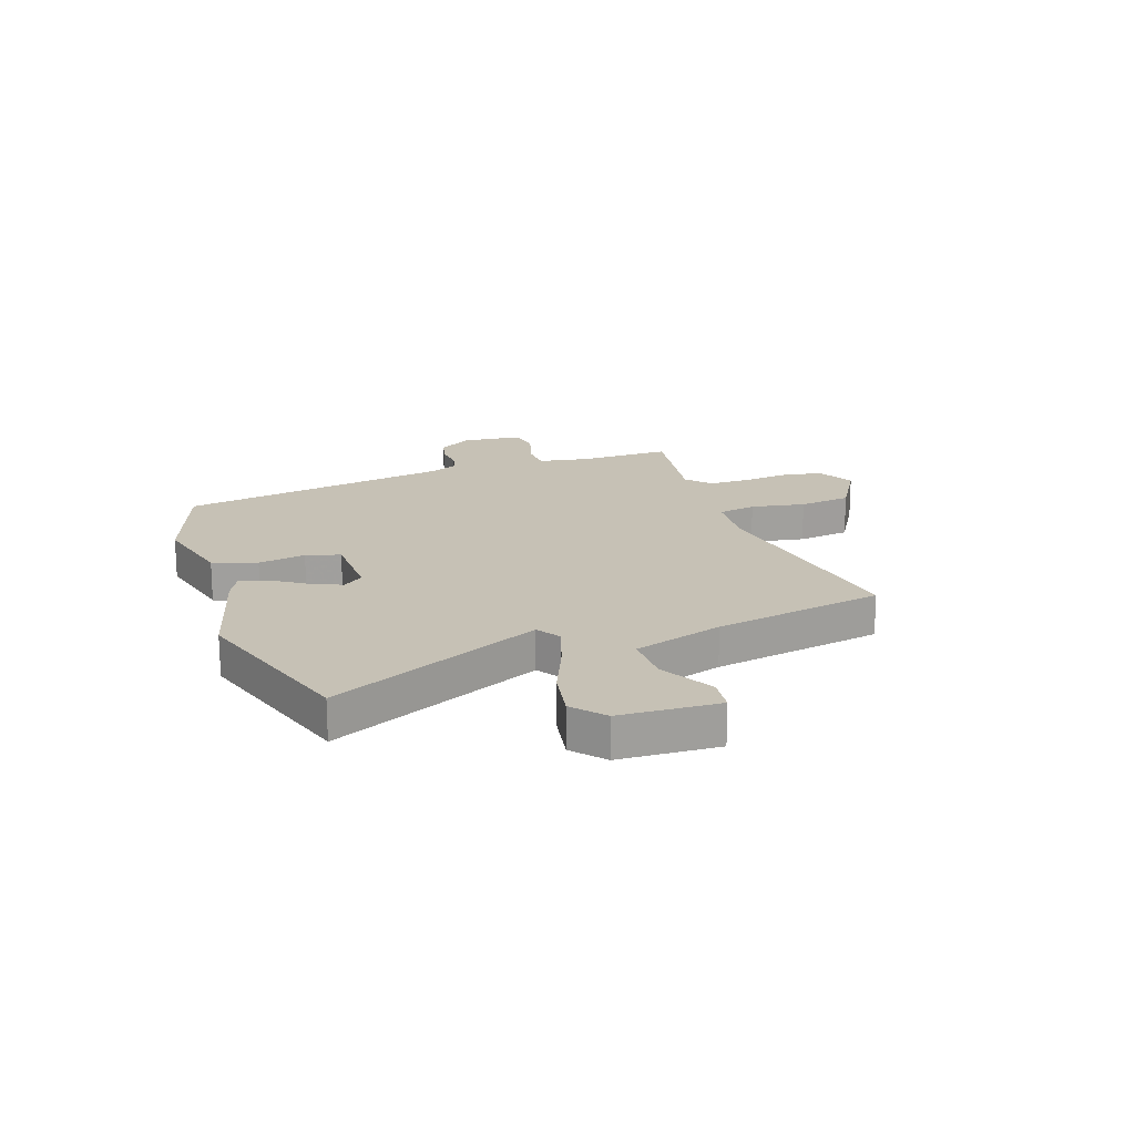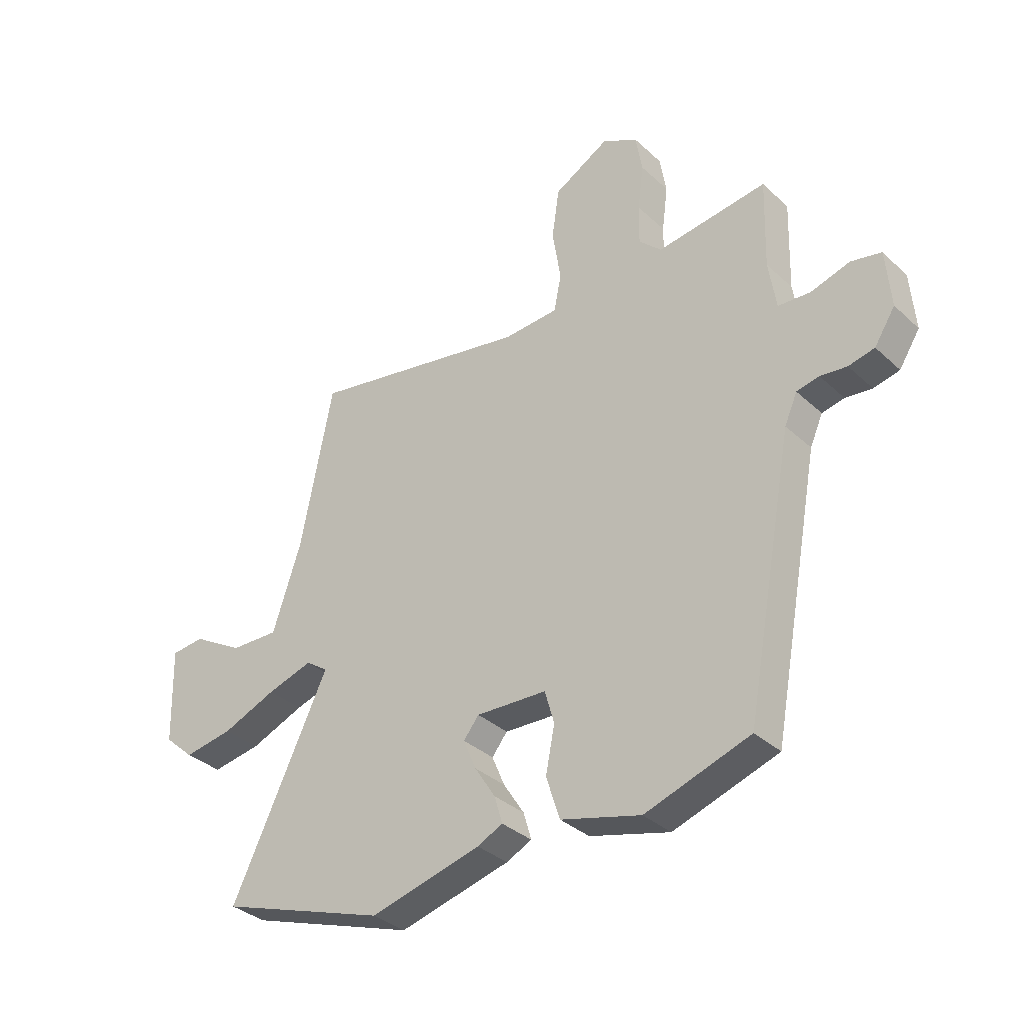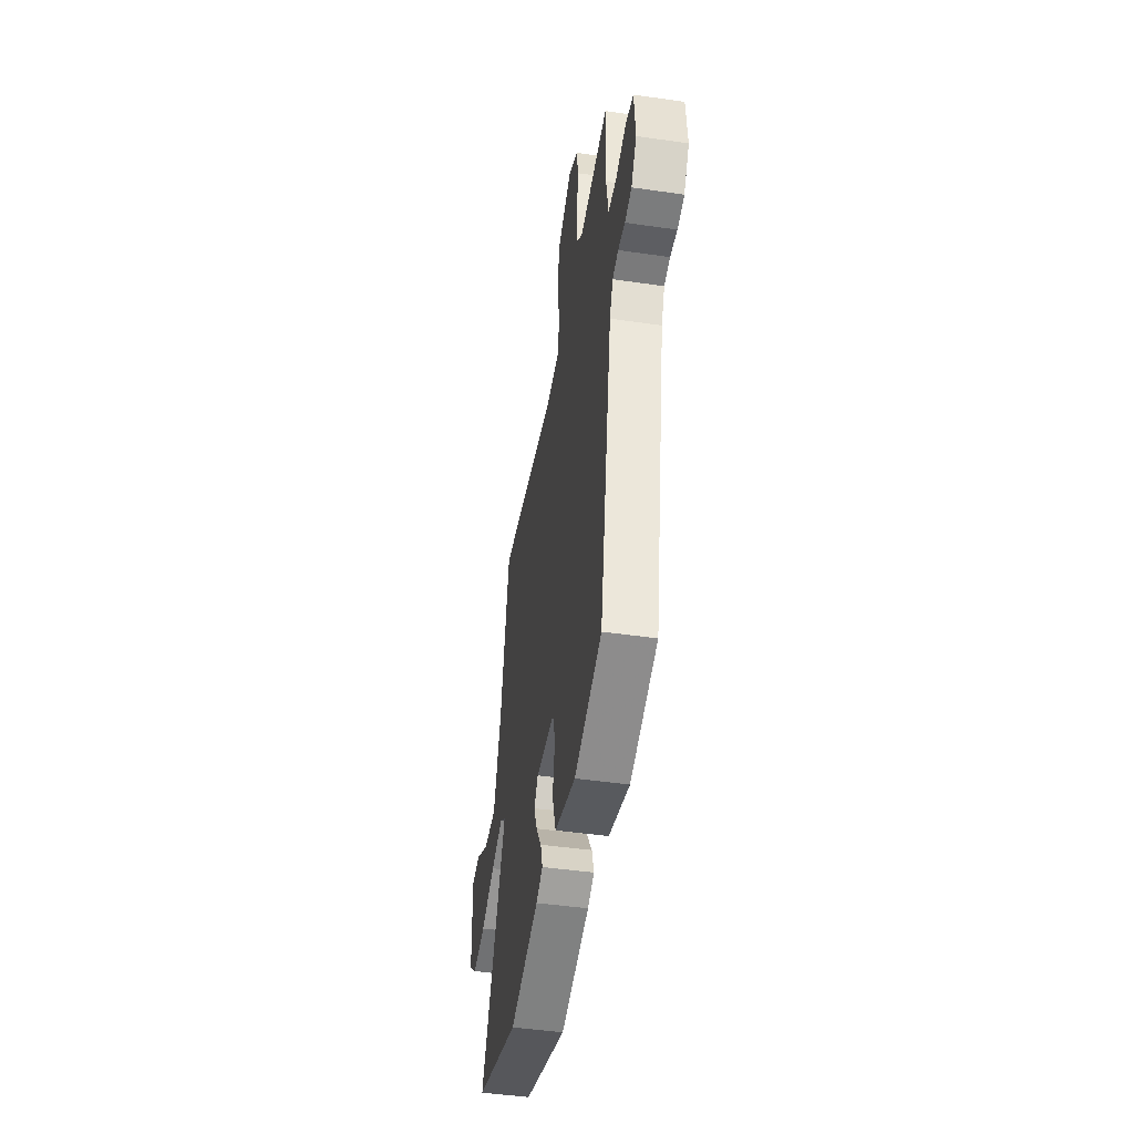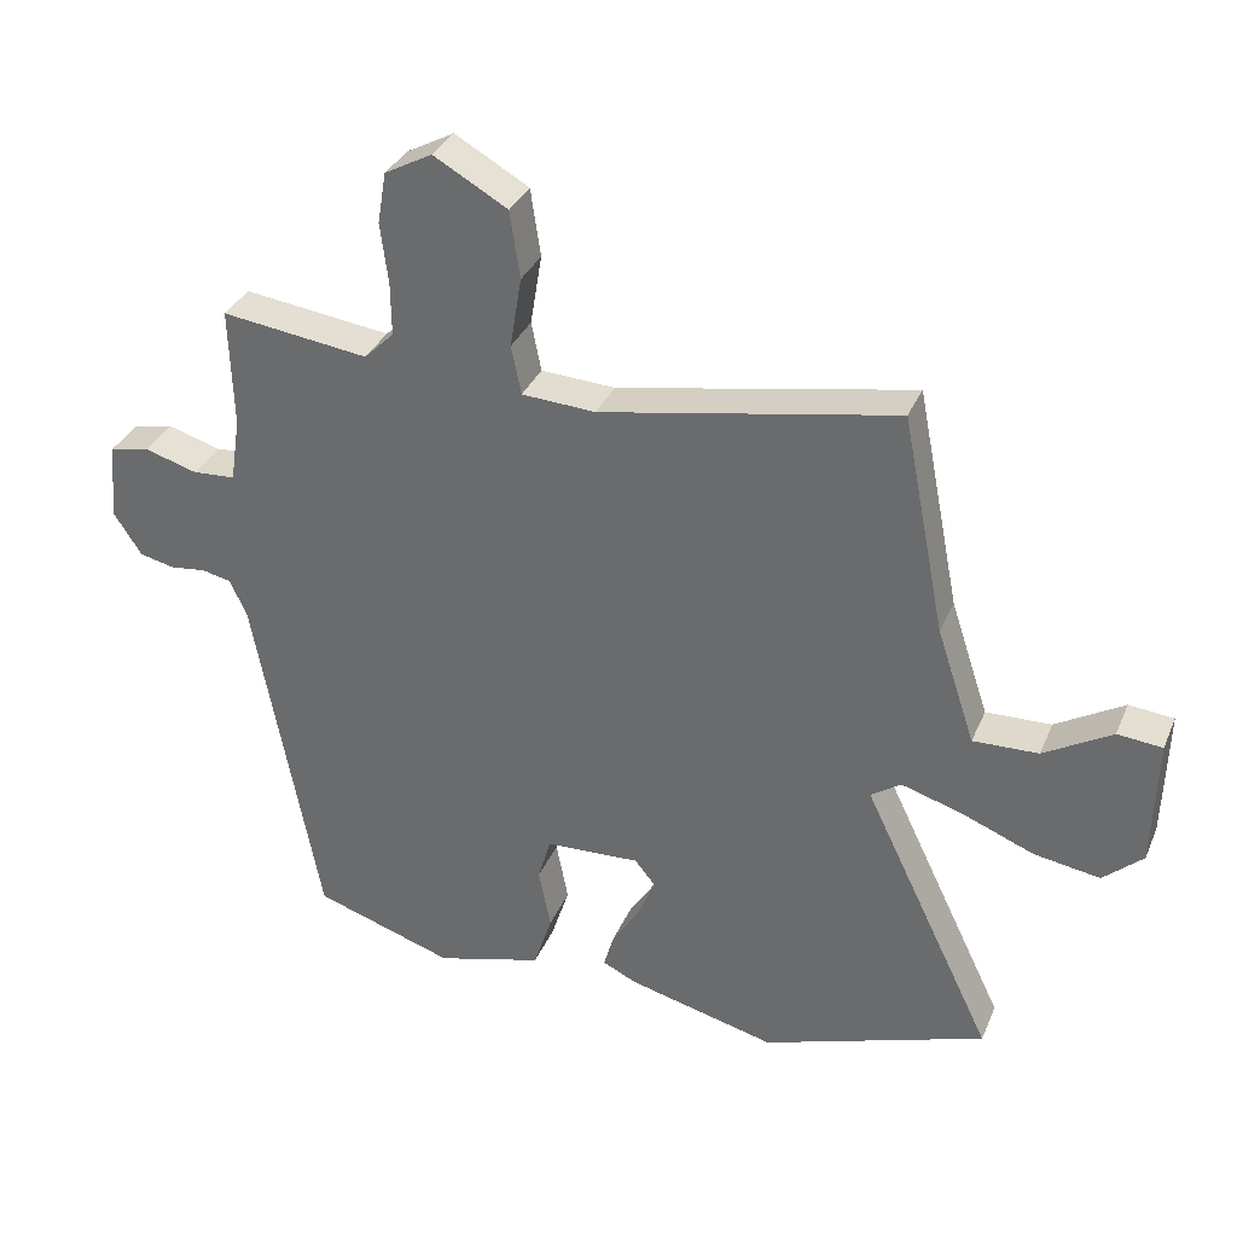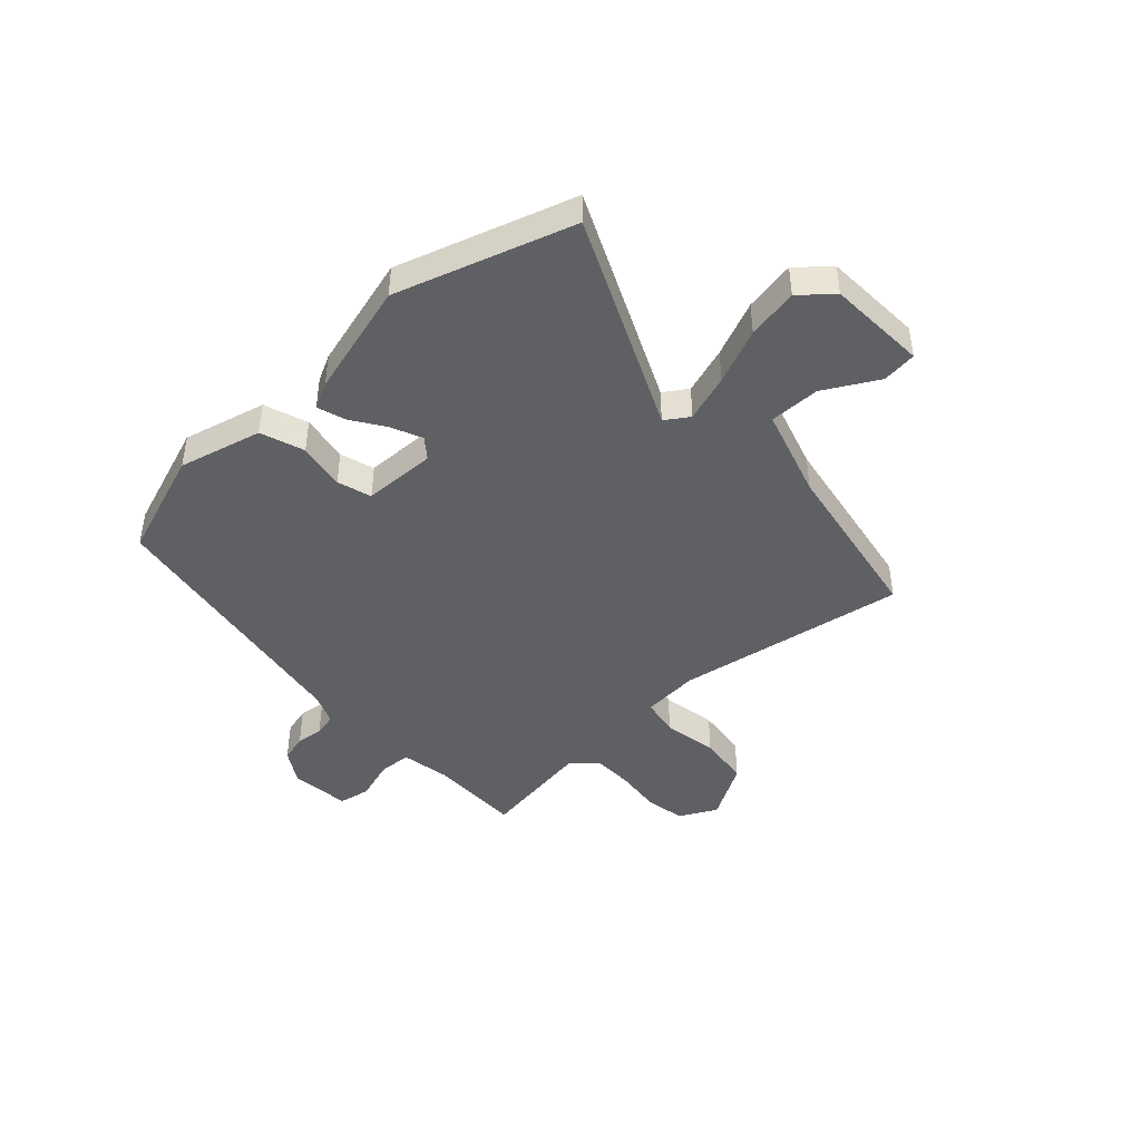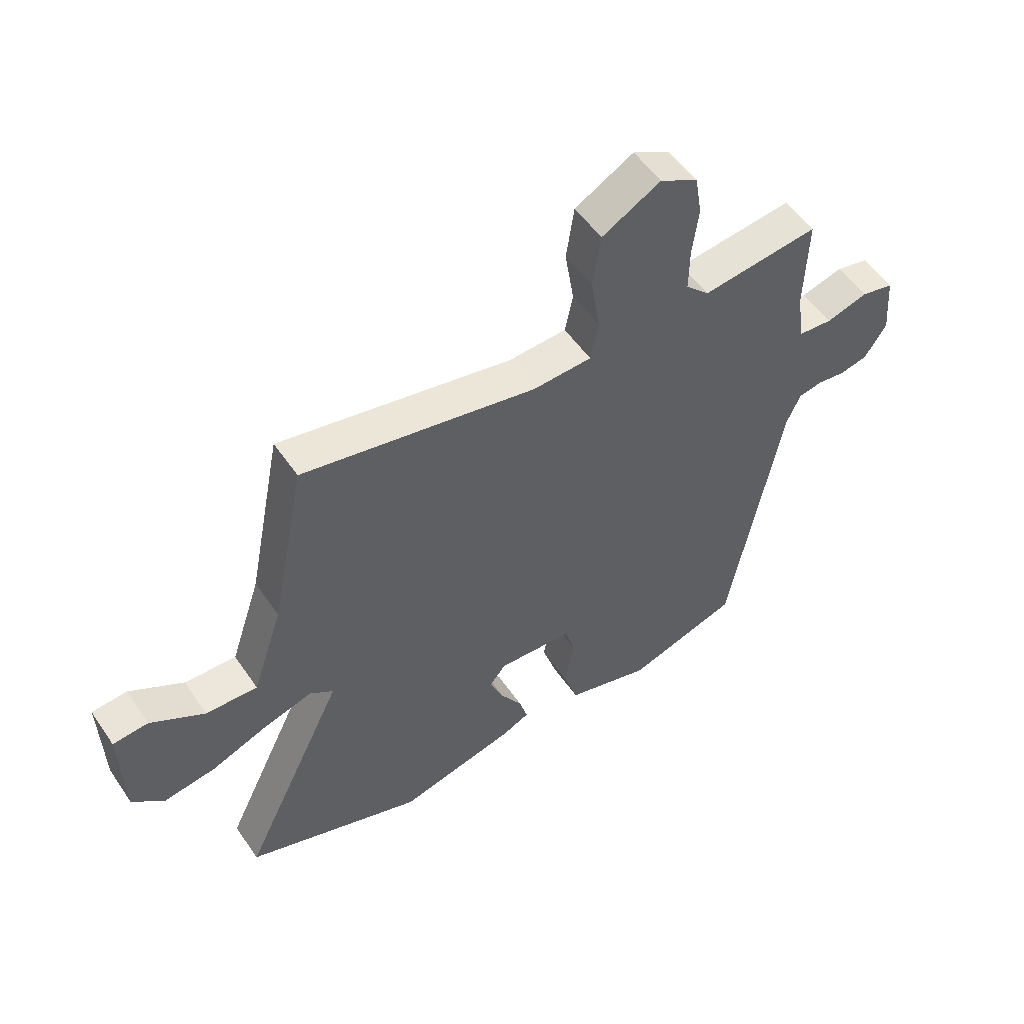
<metadata>
{"format":"obj","ext":"obj","renderer":"f3d","projection":"perspective","resolution":1024,"background":"white","views":[{"elev":18.7,"azim":-108.0,"up":"+Y"},{"elev":-34.3,"azim":39.3,"up":"+Z"},{"elev":-46.0,"azim":80.6,"up":"+Z"},{"elev":33.5,"azim":-159.3,"up":"+Z"},{"elev":-44.2,"azim":-136.1,"up":"+Y"},{"elev":52.9,"azim":-33.5,"up":"+Z"}]}
</metadata>
<code>
v -0.485 0.07 0.529
v -0.069 0.07 0.451
v 0.035 0.07 0.457
v 0.049 0.07 0.526
v 0.033 0.07 0.625
v 0.047 0.07 0.72
v 0.151 0.07 0.779
v 0.218 0.07 0.743
v 0.23 0.07 0.671
v 0.219 0.07 0.586
v 0.218 0.07 0.511
v 0.26 0.07 0.47
v 0.467 0.07 0.497
v 0.462 0.07 0.329
v 0.476 0.07 0.238
v 0.536 0.07 0.234
v 0.61 0.07 0.256
v 0.667 0.07 0.244
v 0.676 0.07 0.135
v 0.637 0.07 0.075
v 0.588 0.07 0.064
v 0.538 0.07 0.07
v 0.496 0.07 0.061
v 0.472 0.07 0.007
v 0.38 0.07 -0.485
v 0.183 0.07 -0.55
v 0.033 0.07 -0.509
v 0.007 0.07 -0.429
v 0.024 0.07 -0.343
v 0.006 0.07 -0.281
v -0.127 0.07 -0.275
v -0.156 0.07 -0.311
v -0.132 0.07 -0.368
v -0.093 0.07 -0.429
v -0.078 0.07 -0.48
v -0.126 0.07 -0.503
v -0.335 0.07 -0.556
v -0.651 0.07 -0.448
v -0.467 0.07 -0.066
v -0.509 0.07 -0.037
v -0.595 0.07 -0.063
v -0.697 0.07 -0.104
v -0.79 0.07 -0.119
v -0.846 0.07 -0.069
v -0.851 0.07 0.112
v -0.788 0.07 0.118
v -0.692 0.07 0.062
v -0.6 0.07 0.059
v -0.546 0.07 0.221
v -0.485 0 0.529
v -0.069 0 0.451
v 0.035 0 0.457
v 0.049 0 0.526
v 0.033 0 0.625
v 0.047 0 0.72
v 0.151 0 0.779
v 0.218 0 0.743
v 0.23 0 0.671
v 0.219 0 0.586
v 0.218 0 0.511
v 0.26 0 0.47
v 0.467 0 0.497
v 0.462 0 0.329
v 0.476 0 0.238
v 0.536 0 0.234
v 0.61 0 0.256
v 0.667 0 0.244
v 0.676 0 0.135
v 0.637 0 0.075
v 0.588 0 0.064
v 0.538 0 0.07
v 0.496 0 0.061
v 0.472 0 0.007
v 0.38 0 -0.485
v 0.183 0 -0.55
v 0.033 0 -0.509
v 0.007 0 -0.429
v 0.024 0 -0.343
v 0.006 0 -0.281
v -0.127 0 -0.275
v -0.156 0 -0.311
v -0.132 0 -0.368
v -0.093 0 -0.429
v -0.078 0 -0.48
v -0.126 0 -0.503
v -0.335 0 -0.556
v -0.651 0 -0.448
v -0.467 0 -0.066
v -0.509 0 -0.037
v -0.595 0 -0.063
v -0.697 0 -0.104
v -0.79 0 -0.119
v -0.846 0 -0.069
v -0.851 0 0.112
v -0.788 0 0.118
v -0.692 0 0.062
v -0.6 0 0.059
v -0.546 0 0.221
f 45 46 47
f 44 45 47
f 43 44 47
f 42 43 47
f 41 42 47
f 40 41 47 48
f 39 40 48 49
f 37 38 39
f 36 37 39
f 35 36 39
f 34 35 39
f 33 34 39
f 32 33 39 49
f 27 28 29
f 26 27 29
f 25 26 29
f 24 25 29
f 23 24 29 30
f 20 21 22
f 19 20 22
f 18 19 22
f 17 18 22
f 16 17 22
f 15 16 22 23
f 23 30 31
f 15 23 31
f 14 15 31
f 8 9 10
f 7 8 10
f 6 7 10
f 5 6 10
f 4 5 10
f 3 4 10 11
f 49 1 2
f 32 49 2
f 31 32 2
f 12 13 14 31
f 3 11 12 31
f 2 3 31
f 96 95 94
f 96 94 93
f 96 93 92
f 96 92 91
f 96 91 90
f 97 96 90 89
f 98 97 89 88
f 88 87 86
f 88 86 85
f 88 85 84
f 88 84 83
f 88 83 82
f 98 88 82 81
f 78 77 76
f 78 76 75
f 78 75 74
f 78 74 73
f 79 78 73 72
f 71 70 69
f 71 69 68
f 71 68 67
f 71 67 66
f 71 66 65
f 72 71 65 64
f 80 79 72
f 80 72 64
f 80 64 63
f 59 58 57
f 59 57 56
f 59 56 55
f 59 55 54
f 59 54 53
f 60 59 53 52
f 51 50 98
f 51 98 81
f 51 81 80
f 80 63 62 61
f 80 61 60 52
f 80 52 51
f 1 50 51 2
f 2 51 52 3
f 3 52 53 4
f 4 53 54 5
f 5 54 55 6
f 6 55 56 7
f 7 56 57 8
f 8 57 58 9
f 9 58 59 10
f 10 59 60 11
f 11 60 61 12
f 12 61 62 13
f 13 62 63 14
f 14 63 64 15
f 15 64 65 16
f 16 65 66 17
f 17 66 67 18
f 18 67 68 19
f 19 68 69 20
f 20 69 70 21
f 21 70 71 22
f 22 71 72 23
f 23 72 73 24
f 24 73 74 25
f 25 74 75 26
f 26 75 76 27
f 27 76 77 28
f 28 77 78 29
f 29 78 79 30
f 30 79 80 31
f 31 80 81 32
f 32 81 82 33
f 33 82 83 34
f 34 83 84 35
f 35 84 85 36
f 36 85 86 37
f 37 86 87 38
f 38 87 88 39
f 39 88 89 40
f 40 89 90 41
f 41 90 91 42
f 42 91 92 43
f 43 92 93 44
f 44 93 94 45
f 45 94 95 46
f 46 95 96 47
f 47 96 97 48
f 48 97 98 49
f 49 98 50 1

</code>
